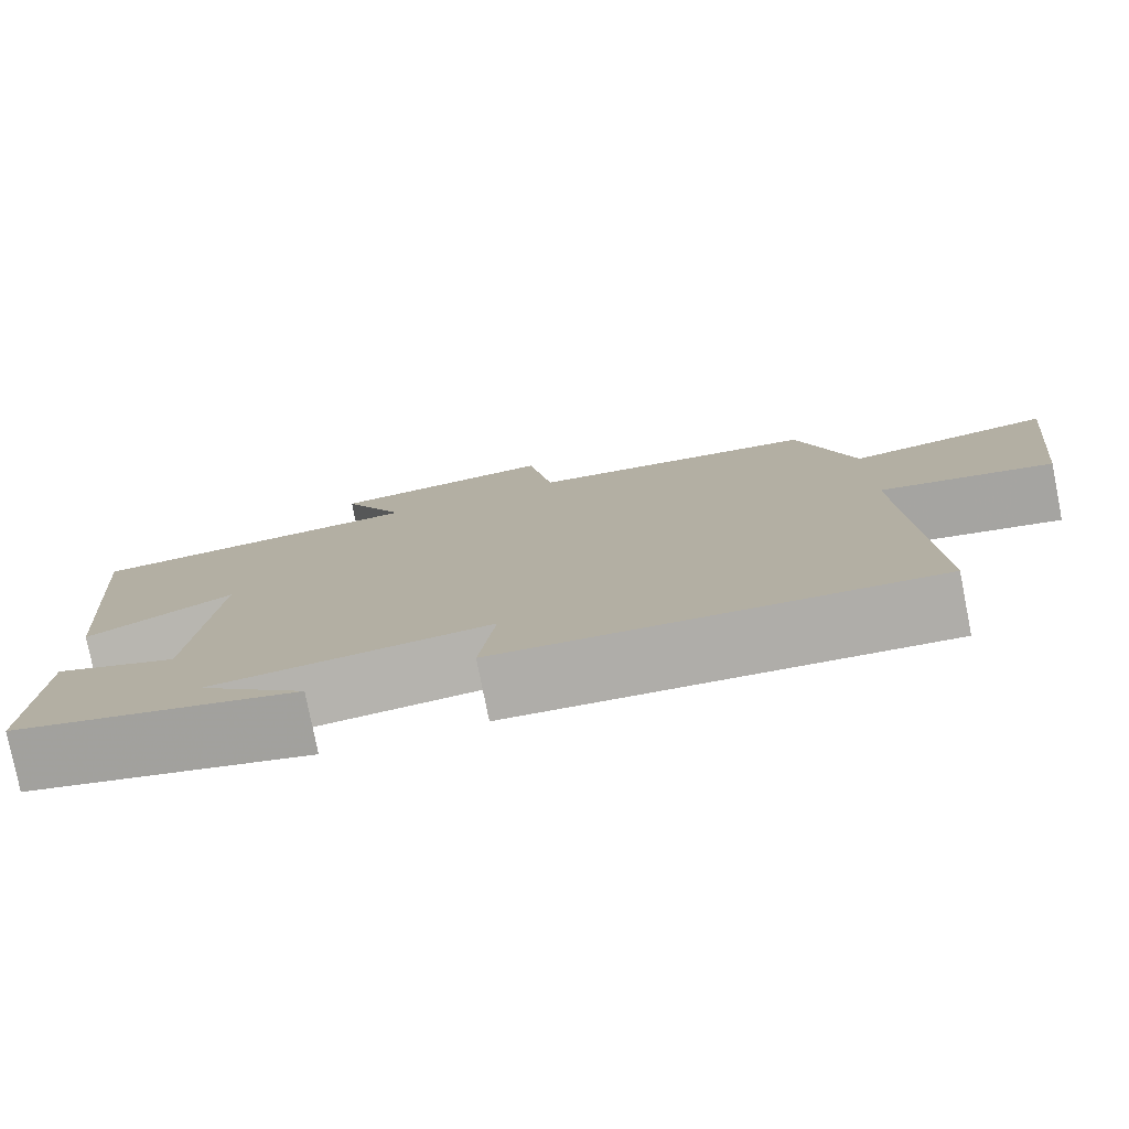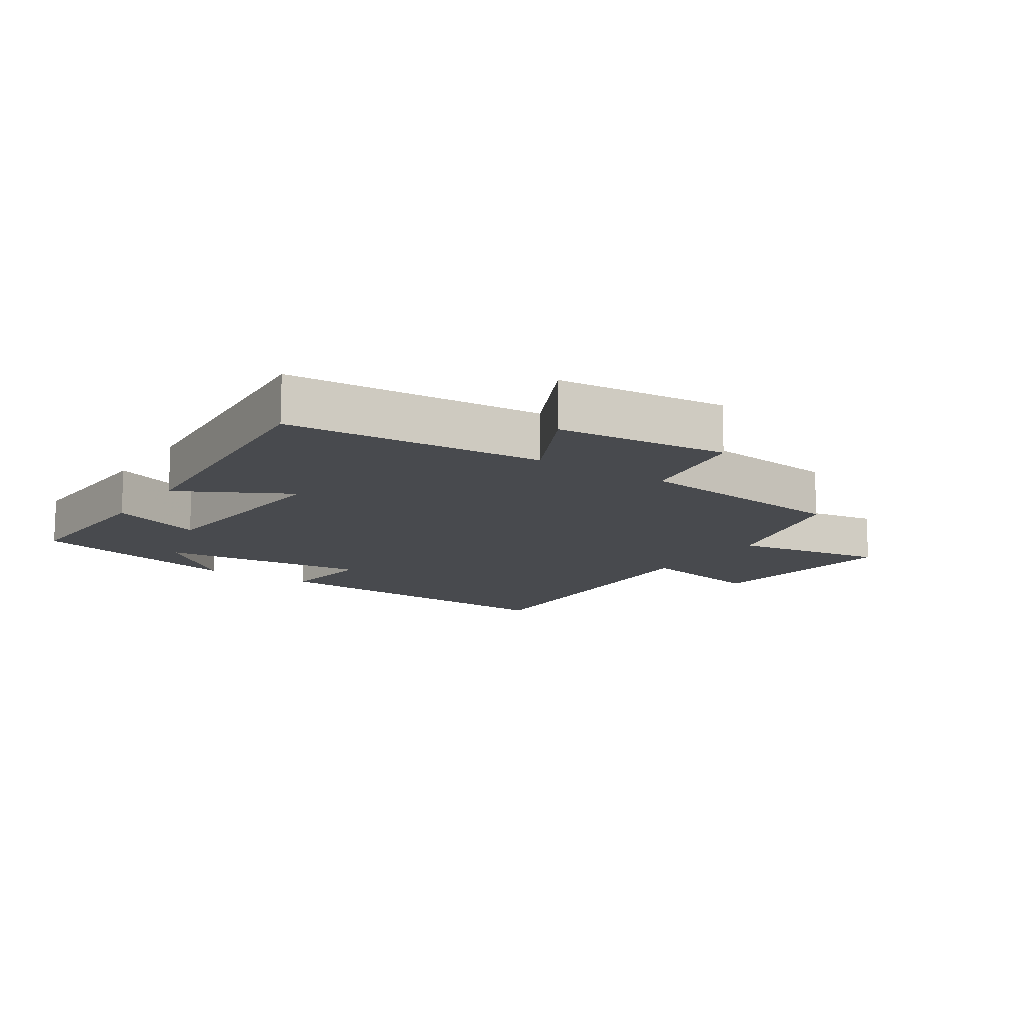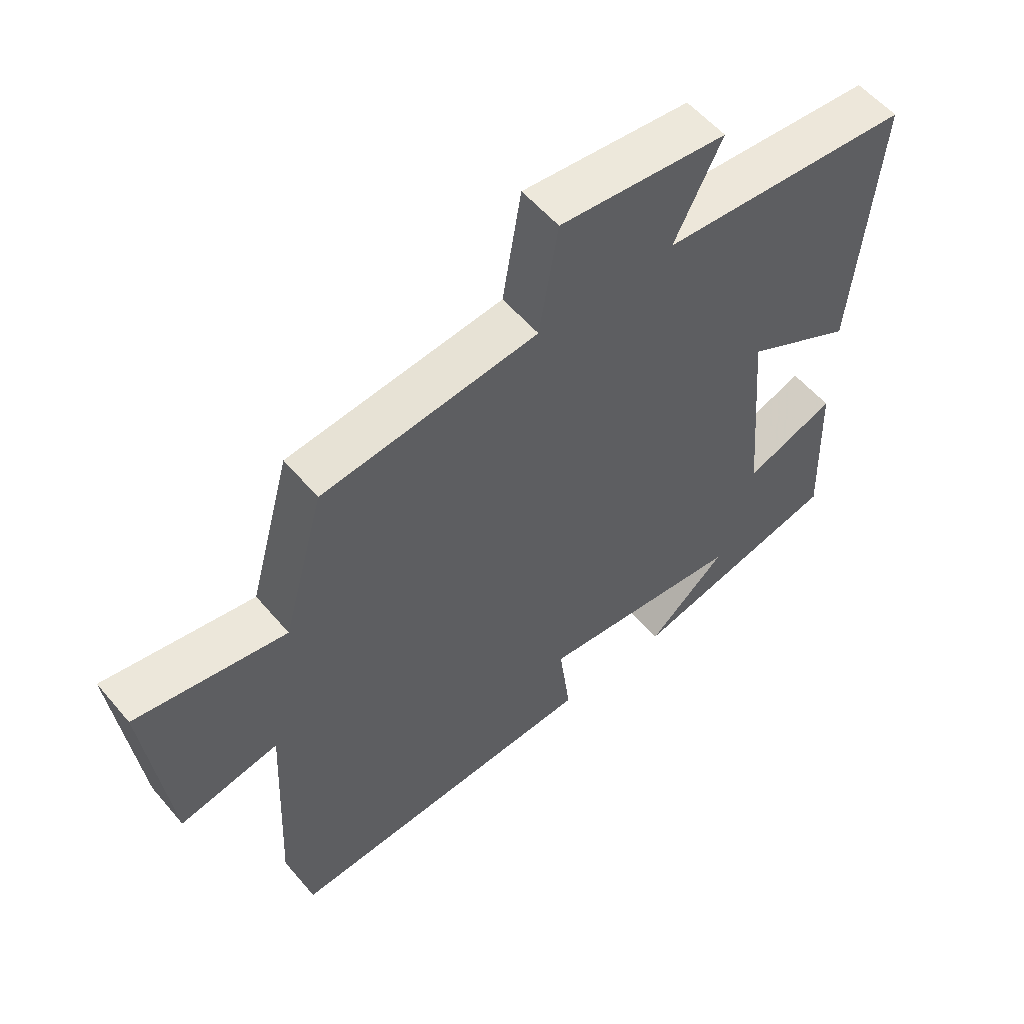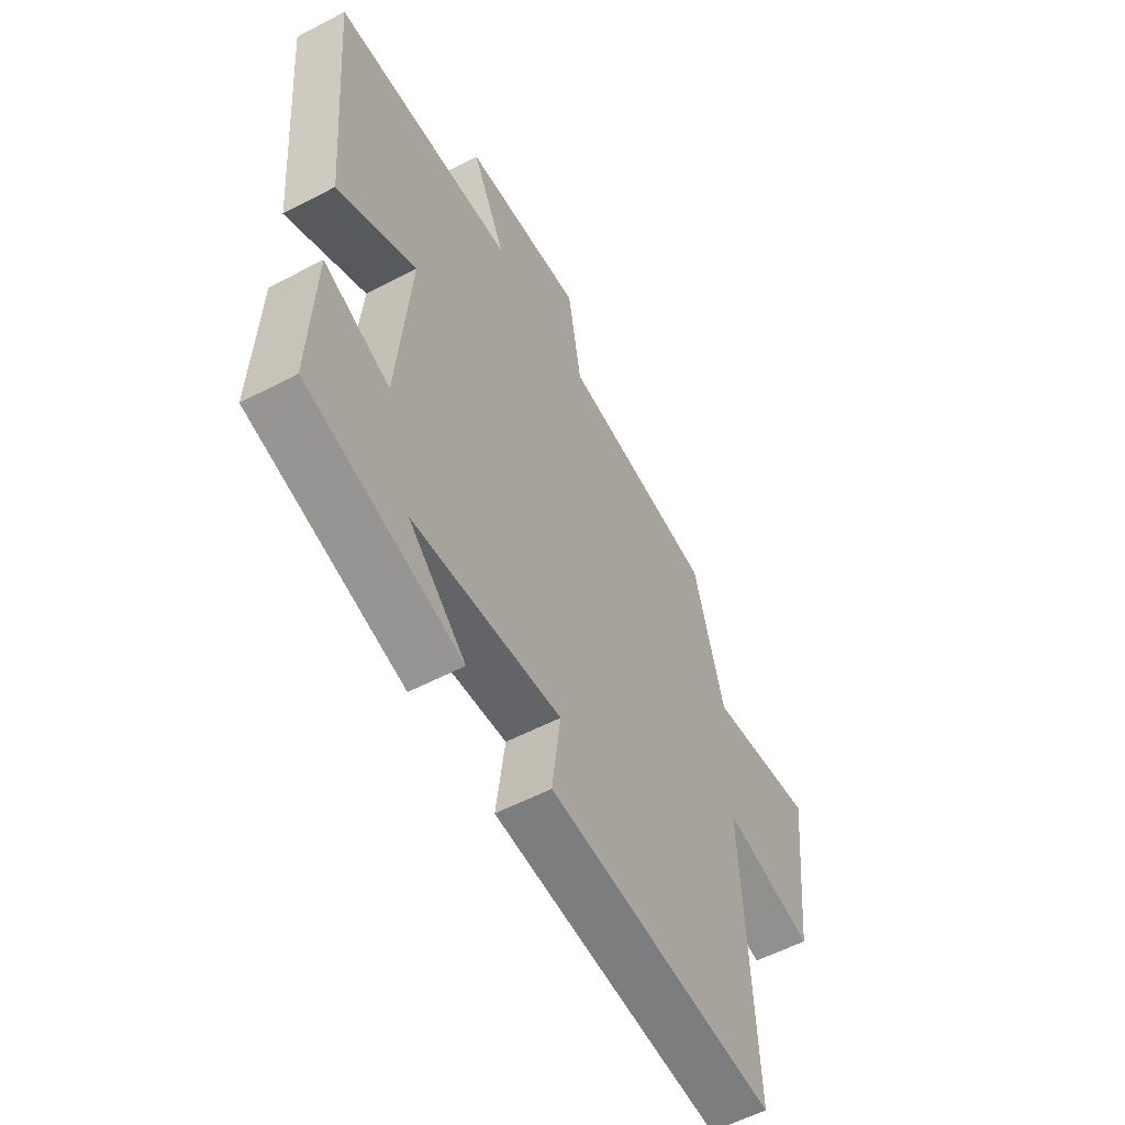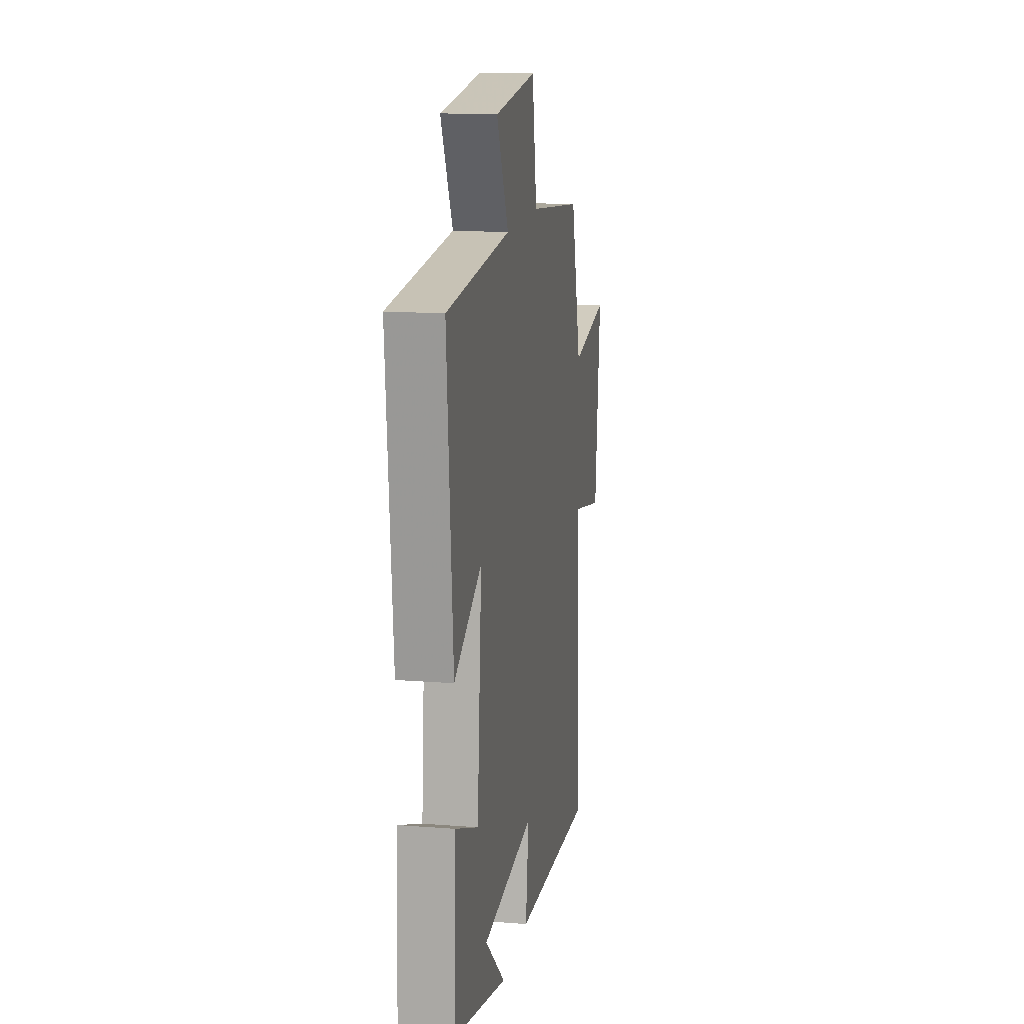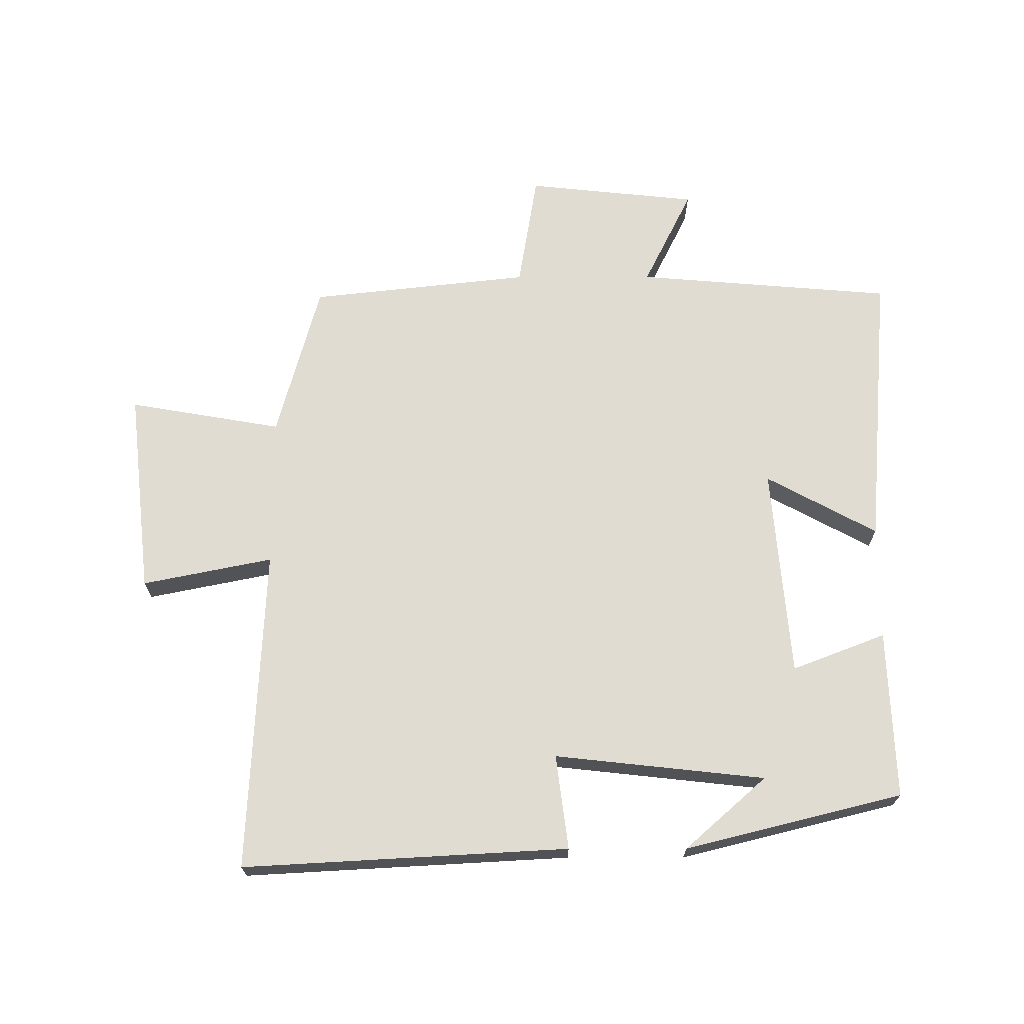
<metadata>
{"format":"obj","ext":"obj","renderer":"f3d","projection":"perspective","resolution":1024,"background":"white","views":[{"elev":-78.5,"azim":11.2,"up":"+Z"},{"elev":-13.0,"azim":-33.9,"up":"+Y"},{"elev":56.0,"azim":140.4,"up":"+Z"},{"elev":-56.4,"azim":-61.3,"up":"+Z"},{"elev":14.6,"azim":-80.3,"up":"+Z"},{"elev":69.1,"azim":179.9,"up":"+Y"}]}
</metadata>
<code>
v -0.51 0.07 -0.416
v -0.5 0.07 -0.152
v -0.354 0.07 -0.208
v -0.326 0.07 0.122
v -0.5 0.07 0.028
v -0.537 0.07 0.467
v -0.134 0.07 0.5
v -0.21 0.07 0.653
v 0.058 0.07 0.681
v 0.088 0.07 0.5
v 0.433 0.07 0.462
v 0.5 0.07 0.218
v 0.74 0.07 0.259
v 0.704 0.07 -0.061
v 0.5 0.07 -0.02
v 0.524 0.07 -0.528
v 0.014 0.07 -0.5
v 0.033 0.07 -0.352
v -0.297 0.07 -0.388
v -0.17 0.07 -0.5
v -0.51 0 -0.416
v -0.5 0 -0.152
v -0.354 0 -0.208
v -0.326 0 0.122
v -0.5 0 0.028
v -0.537 0 0.467
v -0.134 0 0.5
v -0.21 0 0.653
v 0.058 0 0.681
v 0.088 0 0.5
v 0.433 0 0.462
v 0.5 0 0.218
v 0.74 0 0.259
v 0.704 0 -0.061
v 0.5 0 -0.02
v 0.524 0 -0.528
v 0.014 0 -0.5
v 0.033 0 -0.352
v -0.297 0 -0.388
v -0.17 0 -0.5
f 19 20 1
f 15 16 17 18
f 15 18 19
f 12 13 14 15
f 10 11 12 15
f 10 15 19
f 7 8 9 10
f 4 5 6 7
f 3 4 7 10
f 19 1 2 3
f 3 10 19
f 21 40 39
f 38 37 36 35
f 39 38 35
f 35 34 33 32
f 35 32 31 30
f 39 35 30
f 30 29 28 27
f 27 26 25 24
f 30 27 24 23
f 23 22 21 39
f 39 30 23
f 1 21 22 2
f 2 22 23 3
f 3 23 24 4
f 4 24 25 5
f 5 25 26 6
f 6 26 27 7
f 7 27 28 8
f 8 28 29 9
f 9 29 30 10
f 10 30 31 11
f 11 31 32 12
f 12 32 33 13
f 13 33 34 14
f 14 34 35 15
f 15 35 36 16
f 16 36 37 17
f 17 37 38 18
f 18 38 39 19
f 19 39 40 20
f 20 40 21 1

</code>
